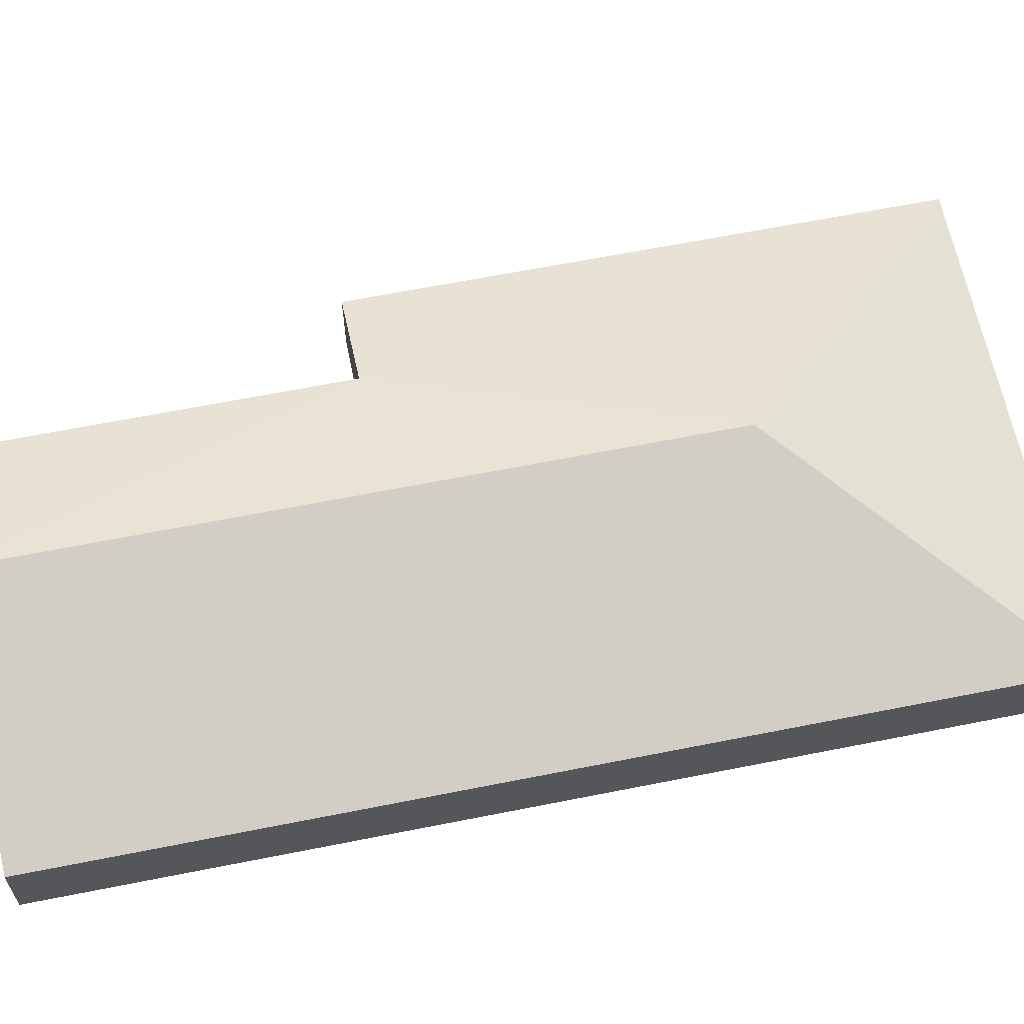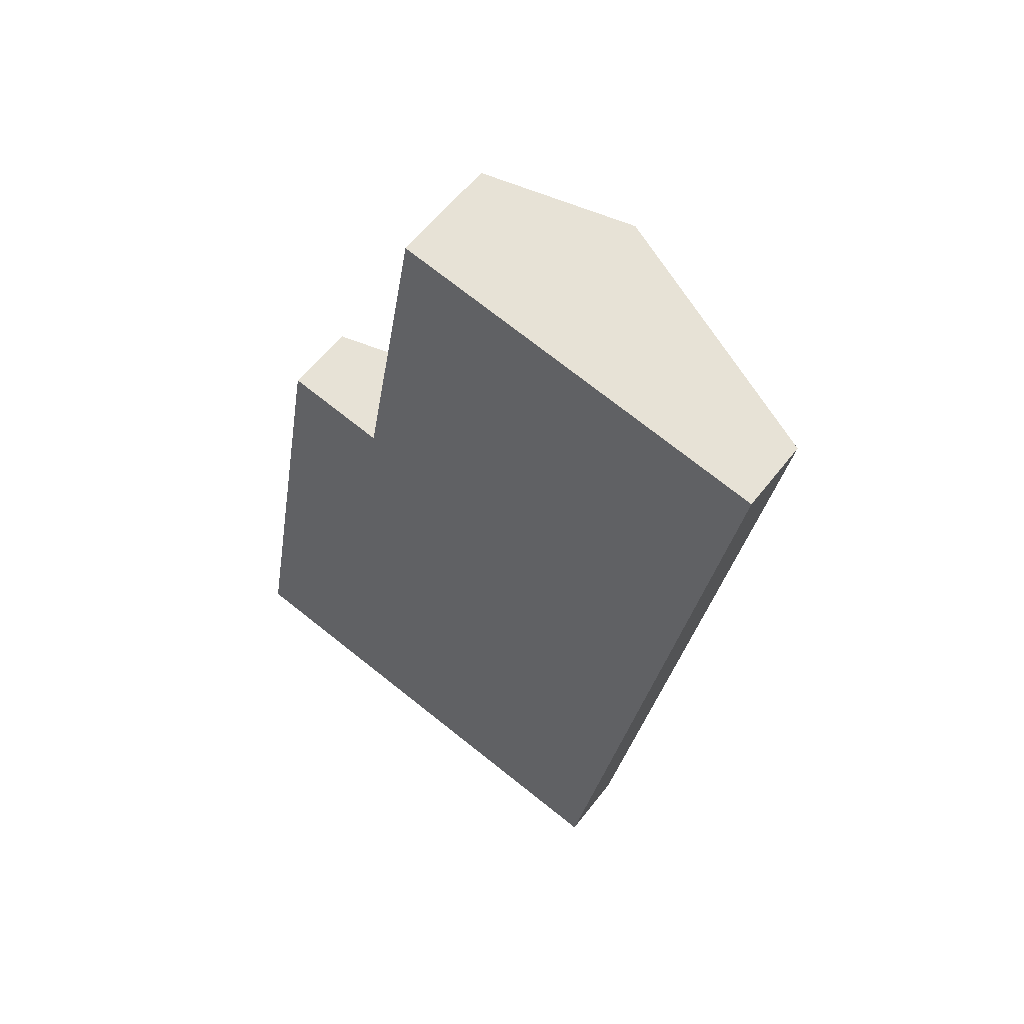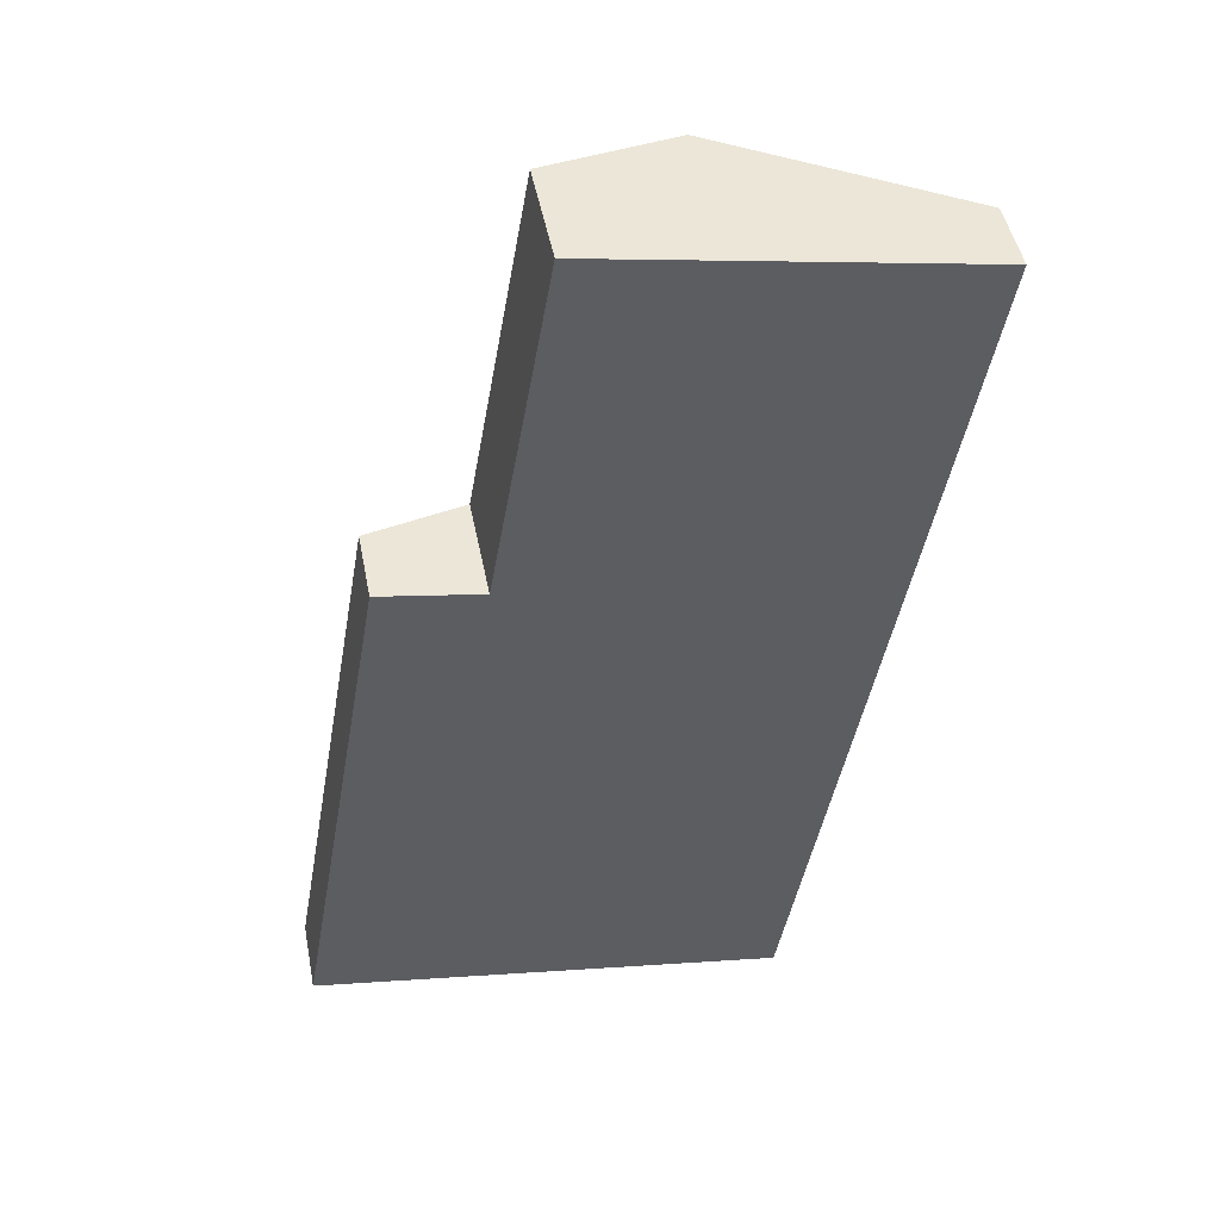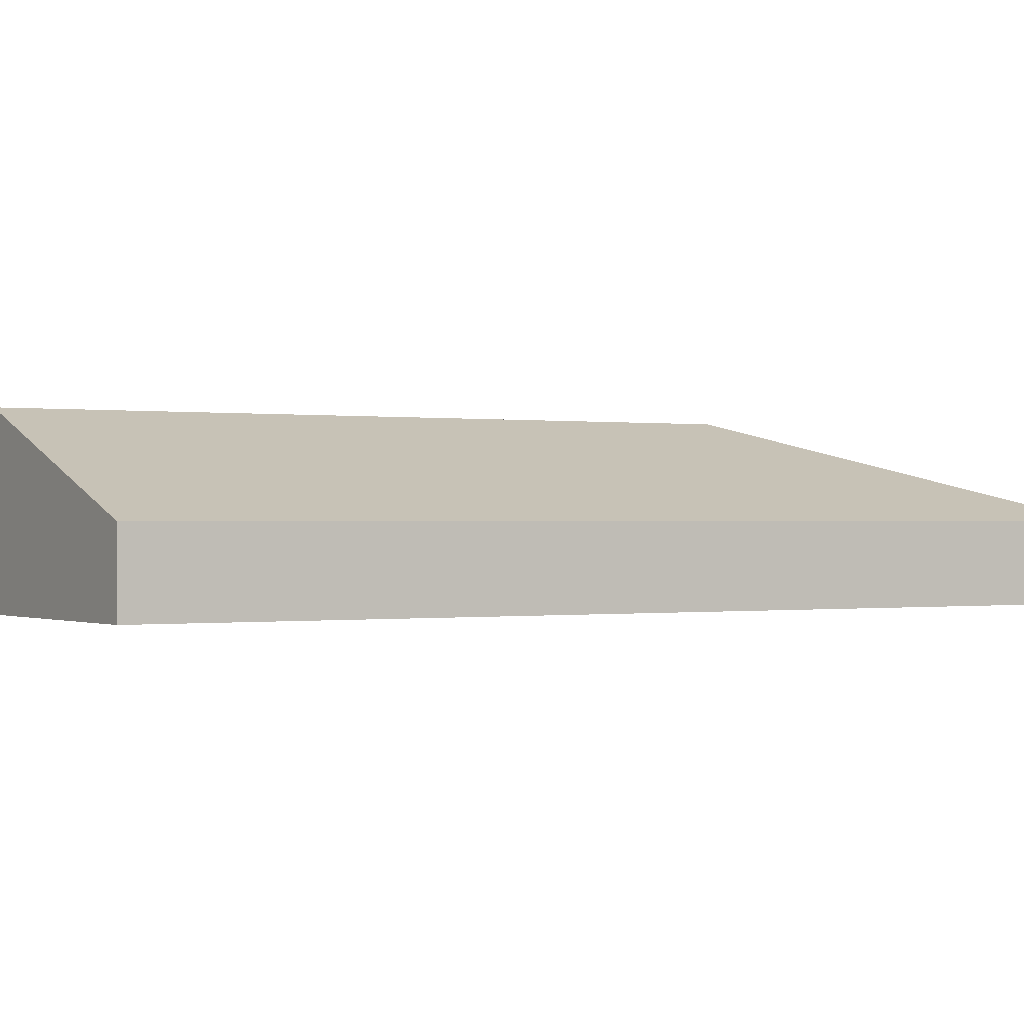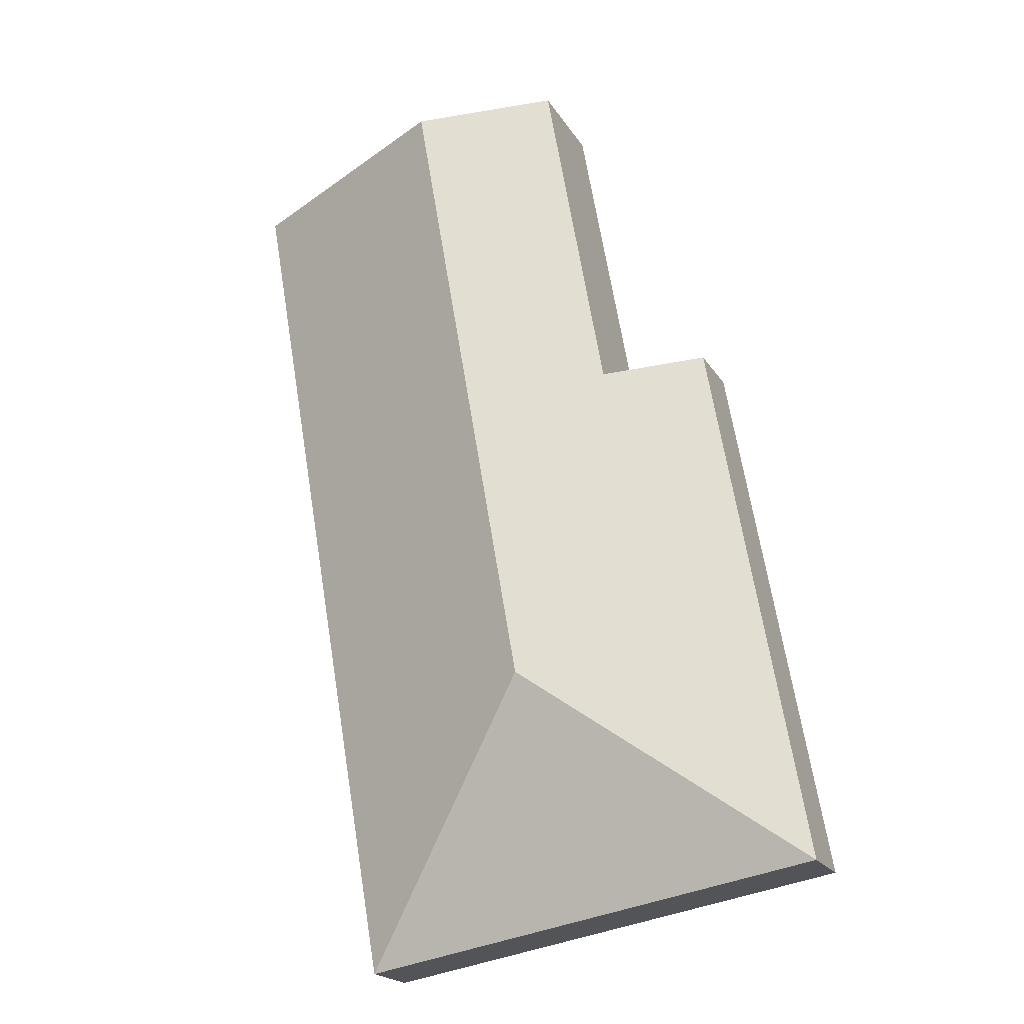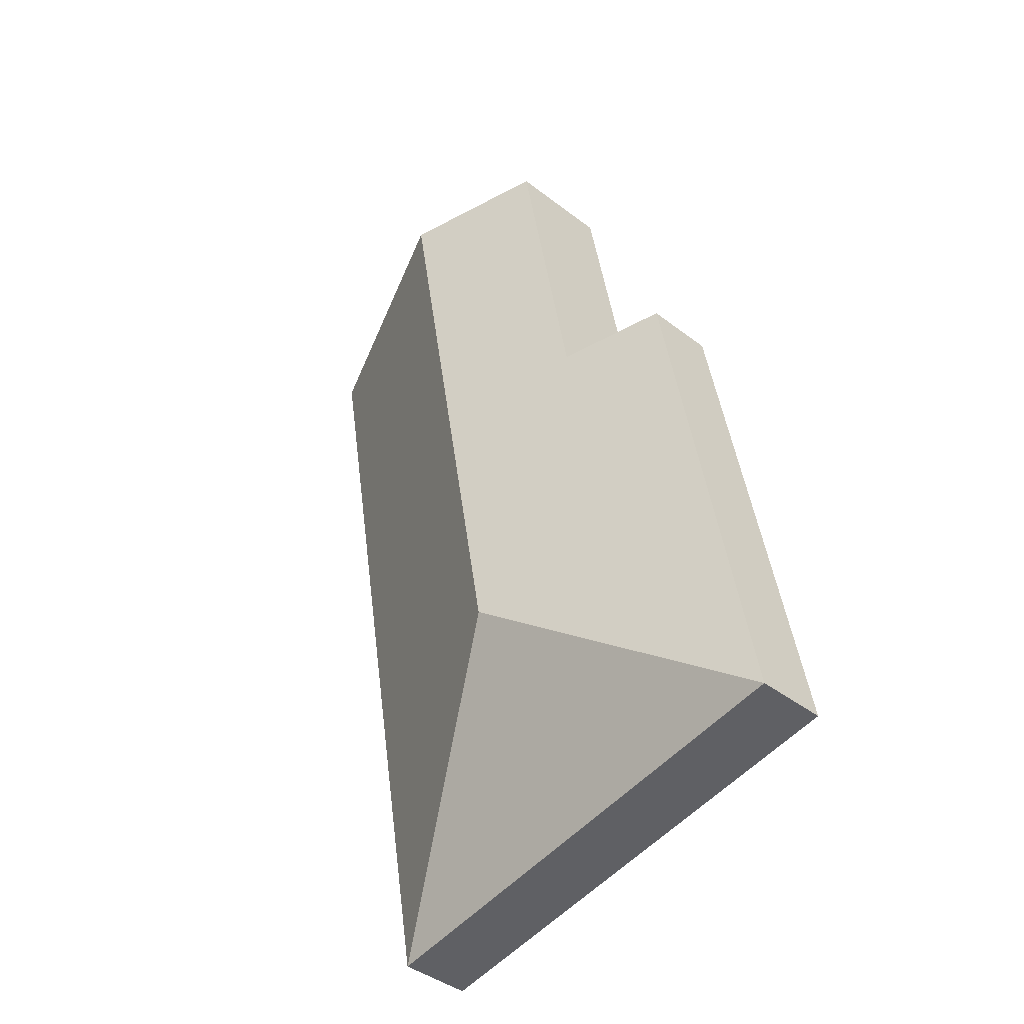
<metadata>
{"format":"obj","ext":"obj","renderer":"f3d","projection":"perspective","resolution":1024,"background":"white","views":[{"elev":63.5,"azim":88.5,"up":"+Y"},{"elev":58.0,"azim":37.2,"up":"+Z"},{"elev":47.6,"azim":-11.0,"up":"+Z"},{"elev":-0.2,"azim":68.3,"up":"+Y"},{"elev":-20.5,"azim":-157.0,"up":"+Z"},{"elev":-41.7,"azim":-132.9,"up":"+Z"}]}
</metadata>
<code>
v  0.551 0.412 3.154
v  1.598 0.915 1.127
v  0 0.411 2.517e-17
v  1.129 0.626 3.053
v  2.265 0.915 4.949
v  1.484 0.626 5.085
v  2.719 0.411 -0.475
v  3.624 0.411 4.712
v  2.719 2.909e-17 -0.475
v  0 0 0
v  0.551 -1.931e-16 3.154
v  1.129 -1.869e-16 3.053
v  1.484 -3.114e-16 5.085
v  2.265 -3.03e-16 4.949
v  3.624 -2.885e-16 4.712
g defaultobject
f 1 2 3
f 2 1 4
f 2 4 5
f 5 4 6
f 7 5 8
f 5 7 2
f 2 7 3
f 9 3 7
f 3 9 10
f 3 11 1
f 11 3 10
f 12 6 4
f 6 12 13
f 1 12 4
f 12 1 11
f 13 5 6
f 5 13 14
f 5 14 8
f 8 14 15
f 15 7 8
f 7 15 9
f 14 9 15
f 9 14 13
f 9 13 12
f 9 12 11
f 9 11 10

</code>
